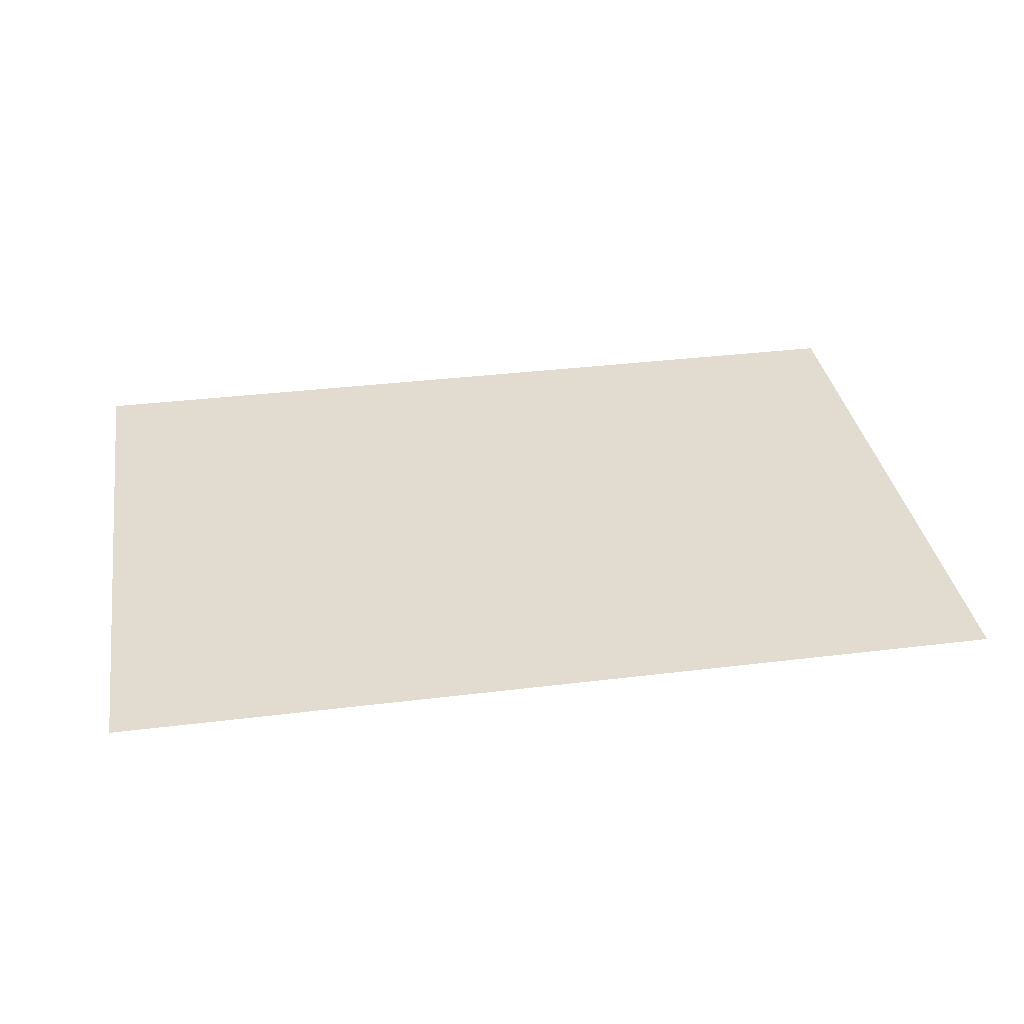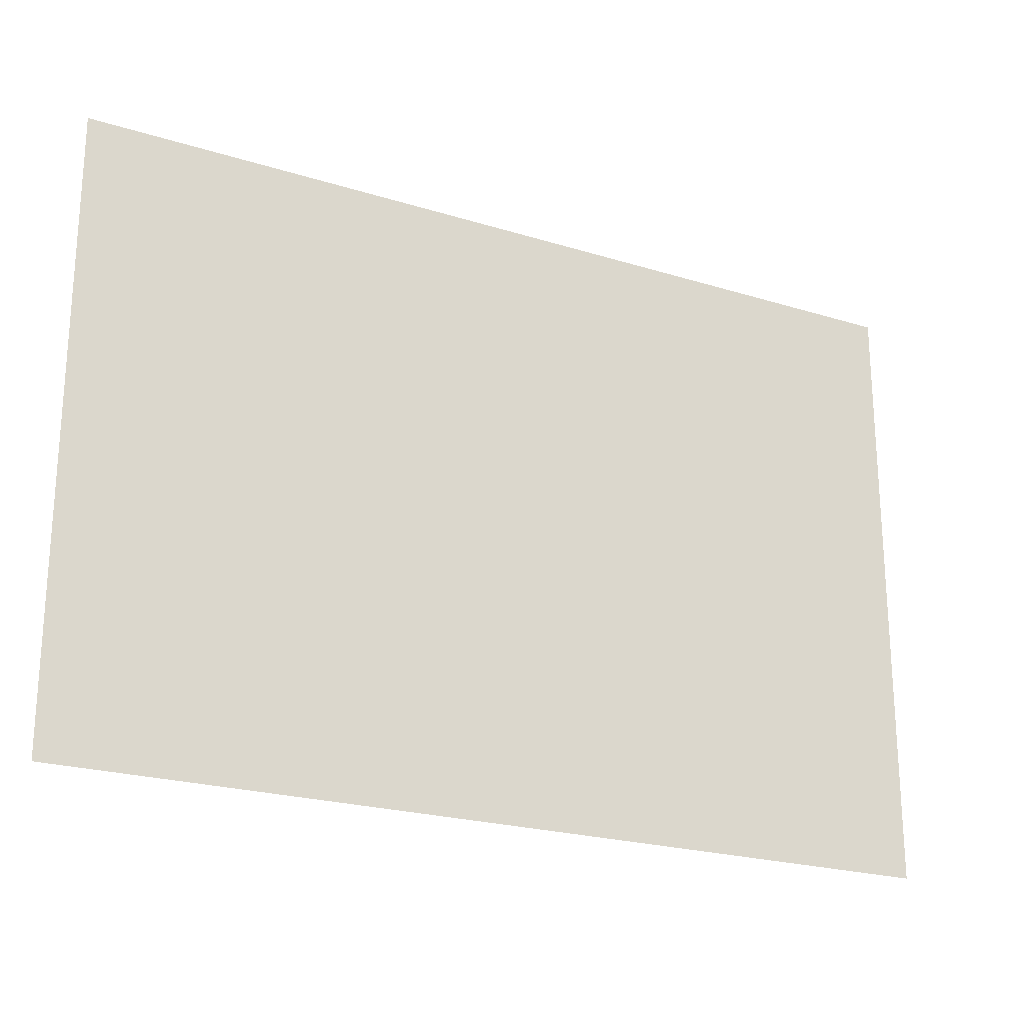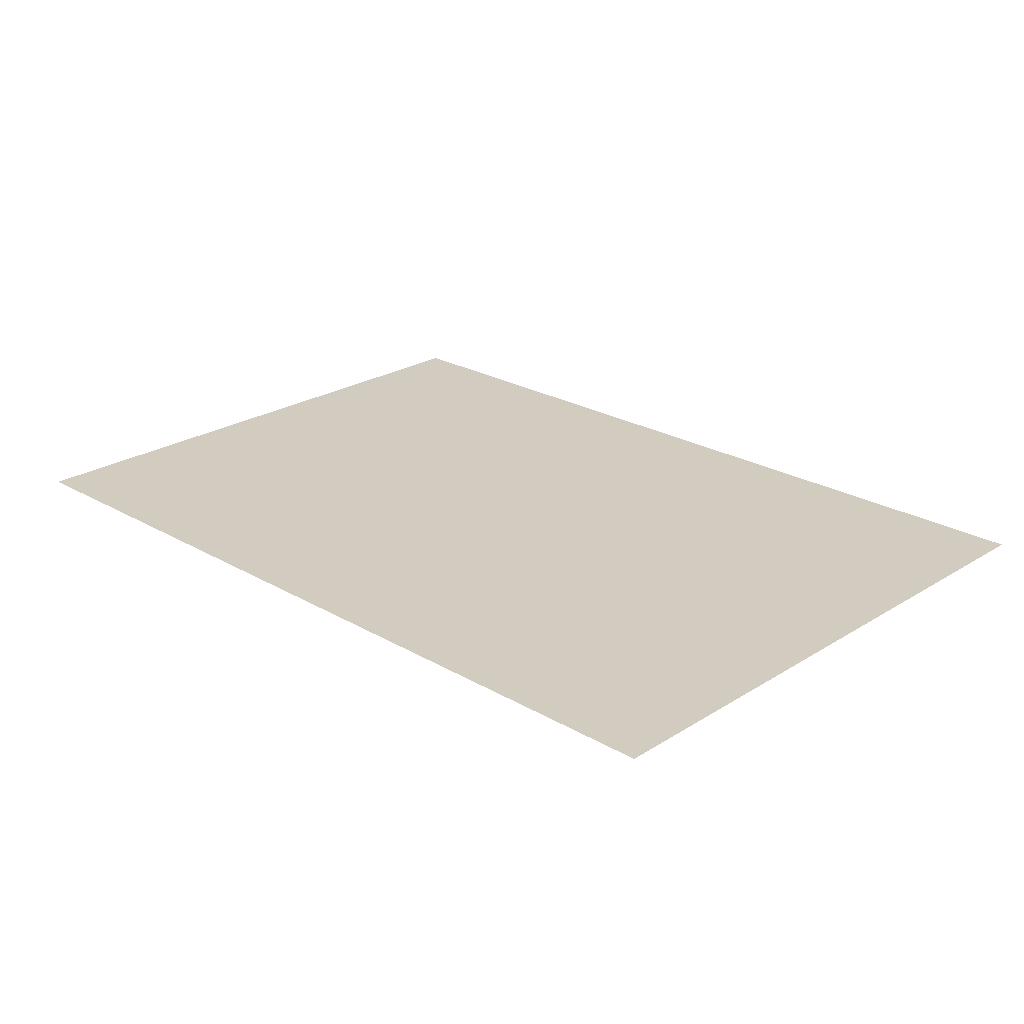
<metadata>
{"format":"obj","ext":"obj","renderer":"f3d","projection":"perspective","resolution":1024,"background":"white","views":[{"elev":34.5,"azim":-9.4,"up":"+Y"},{"elev":-22.6,"azim":151.9,"up":"+Z"},{"elev":23.9,"azim":44.0,"up":"+Y"}]}
</metadata>
<code>
g blendShape1Set blendShape2Set tweakSet1
v -7.615 0.5504 5.267
v -6.854 0.5504 5.267
v -6.092 0.5504 5.267
v -5.331 0.5504 5.267
v -4.569 0.5504 5.267
v -3.808 0.5504 5.267
v -3.046 0.5504 5.267
v -2.285 0.5504 5.267
v -1.523 0.5504 5.267
v -0.7615 0.5504 5.267
v 0 0.5504 5.267
v 0.7615 0.5504 5.267
v 1.523 0.5504 5.267
v 2.285 0.5504 5.267
v 3.046 0.5504 5.267
v 3.808 0.5504 5.267
v 4.569 0.5504 5.267
v 5.331 0.5504 5.267
v 6.092 0.5504 5.267
v 6.854 0.5504 5.267
v 7.615 0.5504 5.267
v -7.615 0.5504 4.74
v -6.854 0.5504 4.74
v -6.092 0.5504 4.74
v -5.331 0.5504 4.74
v -4.569 0.5504 4.74
v -3.808 0.5504 4.74
v -3.046 0.5504 4.74
v -2.285 0.5504 4.74
v -1.523 0.5504 4.74
v -0.7615 0.5504 4.74
v 0 0.5504 4.74
v 0.7615 0.5504 4.74
v 1.523 0.5504 4.74
v 2.285 0.5504 4.74
v 3.046 0.5504 4.74
v 3.808 0.5504 4.74
v 4.569 0.5504 4.74
v 5.331 0.5504 4.74
v 6.092 0.5504 4.74
v 6.854 0.5504 4.74
v 7.615 0.5504 4.74
v -7.615 0.5504 4.214
v -6.854 0.5504 4.214
v -6.092 0.5504 4.214
v -5.331 0.5504 4.214
v -4.569 0.5504 4.214
v -3.808 0.5504 4.214
v -3.046 0.5504 4.214
v -2.285 0.5504 4.214
v -1.523 0.5504 4.214
v -0.7615 0.5504 4.214
v 0 0.5504 4.214
v 0.7615 0.5504 4.214
v 1.523 0.5504 4.214
v 2.285 0.5504 4.214
v 3.046 0.5504 4.214
v 3.808 0.5504 4.214
v 4.569 0.5504 4.214
v 5.331 0.5504 4.214
v 6.092 0.5504 4.214
v 6.854 0.5504 4.214
v 7.615 0.5504 4.214
v -7.615 0.5504 3.687
v -6.854 0.5504 3.687
v -6.092 0.5504 3.687
v -5.331 0.5504 3.687
v -4.569 0.5504 3.687
v -3.808 0.5504 3.687
v -3.046 0.5504 3.687
v -2.285 0.5504 3.687
v -1.523 0.5504 3.687
v -0.7615 0.5504 3.687
v 0 0.5504 3.687
v 0.7615 0.5504 3.687
v 1.523 0.5504 3.687
v 2.285 0.5504 3.687
v 3.046 0.5504 3.687
v 3.808 0.5504 3.687
v 4.569 0.5504 3.687
v 5.331 0.5504 3.687
v 6.092 0.5504 3.687
v 6.854 0.5504 3.687
v 7.615 0.5504 3.687
v -7.615 0.5504 3.16
v -6.854 0.5504 3.16
v -6.092 0.5504 3.16
v -5.331 0.5504 3.16
v -4.569 0.5504 3.16
v -3.808 0.5504 3.16
v -3.046 0.5504 3.16
v -2.285 0.5504 3.16
v -1.523 0.5504 3.16
v -0.7615 0.5504 3.16
v 0 0.5504 3.16
v 0.7615 0.5504 3.16
v 1.523 0.5504 3.16
v 2.285 0.5504 3.16
v 3.046 0.5504 3.16
v 3.808 0.5504 3.16
v 4.569 0.5504 3.16
v 5.331 0.5504 3.16
v 6.092 0.5504 3.16
v 6.854 0.5504 3.16
v 7.615 0.5504 3.16
v -7.615 0.5504 2.634
v -6.854 0.5504 2.634
v -6.092 0.5504 2.634
v -5.331 0.5504 2.634
v -4.569 0.5504 2.634
v -3.808 0.5504 2.634
v -3.046 0.5504 2.634
v -2.285 0.5504 2.634
v -1.523 0.5504 2.634
v -0.7615 0.5504 2.634
v 0 0.5504 2.634
v 0.7615 0.5504 2.634
v 1.523 0.5504 2.634
v 2.285 0.5504 2.634
v 3.046 0.5504 2.634
v 3.808 0.5504 2.634
v 4.569 0.5504 2.634
v 5.331 0.5504 2.634
v 6.092 0.5504 2.634
v 6.854 0.5504 2.634
v 7.615 0.5504 2.634
v -7.615 0.5504 2.107
v -6.854 0.5504 2.107
v -6.092 0.5504 2.107
v -5.331 0.5504 2.107
v -4.569 0.5504 2.107
v -3.808 0.5504 2.107
v -3.046 0.5504 2.107
v -2.285 0.5504 2.107
v -1.523 0.5504 2.107
v -0.7615 0.5504 2.107
v 0 0.5504 2.107
v 0.7615 0.5504 2.107
v 1.523 0.5504 2.107
v 2.285 0.5504 2.107
v 3.046 0.5504 2.107
v 3.808 0.5504 2.107
v 4.569 0.5504 2.107
v 5.331 0.5504 2.107
v 6.092 0.5504 2.107
v 6.854 0.5504 2.107
v 7.615 0.5504 2.107
v -7.615 0.5504 1.58
v -6.854 0.5504 1.58
v -6.092 0.5504 1.58
v -5.331 0.5504 1.58
v -4.569 0.5504 1.58
v -3.808 0.5504 1.58
v -3.046 0.5504 1.58
v -2.285 0.5504 1.58
v -1.523 0.5504 1.58
v -0.7615 0.5504 1.58
v 0 0.5504 1.58
v 0.7615 0.5504 1.58
v 1.523 0.5504 1.58
v 2.285 0.5504 1.58
v 3.046 0.5504 1.58
v 3.808 0.5504 1.58
v 4.569 0.5504 1.58
v 5.331 0.5504 1.58
v 6.092 0.5504 1.58
v 6.854 0.5504 1.58
v 7.615 0.5504 1.58
v -7.615 0.5504 1.053
v -6.854 0.5504 1.053
v -6.092 0.5504 1.053
v -5.331 0.5504 1.053
v -4.569 0.5504 1.053
v -3.808 0.5504 1.053
v -3.046 0.5504 1.053
v -2.285 0.5504 1.053
v -1.523 0.5504 1.053
v -0.7615 0.5504 1.053
v 0 0.5504 1.053
v 0.7615 0.5504 1.053
v 1.523 0.5504 1.053
v 2.285 0.5504 1.053
v 3.046 0.5504 1.053
v 3.808 0.5504 1.053
v 4.569 0.5504 1.053
v 5.331 0.5504 1.053
v 6.092 0.5504 1.053
v 6.854 0.5504 1.053
v 7.615 0.5504 1.053
v -7.615 0.5504 0.5267
v -6.854 0.5504 0.5267
v -6.092 0.5504 0.5267
v -5.331 0.5504 0.5267
v -4.569 0.5504 0.5267
v -3.808 0.5504 0.5267
v -3.046 0.5504 0.5267
v -2.285 0.5504 0.5267
v -1.523 0.5504 0.5267
v -0.7615 0.5504 0.5267
v 0 0.5504 0.5267
v 0.7615 0.5504 0.5267
v 1.523 0.5504 0.5267
v 2.285 0.5504 0.5267
v 3.046 0.5504 0.5267
v 3.808 0.5504 0.5267
v 4.569 0.5504 0.5267
v 5.331 0.5504 0.5267
v 6.092 0.5504 0.5267
v 6.854 0.5504 0.5267
v 7.615 0.5504 0.5267
v -7.615 0.5504 0
v -6.854 0.5504 0
v -6.092 0.5504 0
v -5.331 0.5504 0
v -4.569 0.5504 0
v -3.808 0.5504 0
v -3.046 0.5504 0
v -2.285 0.5504 0
v -1.523 0.5504 0
v -0.7615 0.5504 0
v 0 0.5504 0
v 0.7615 0.5504 0
v 1.523 0.5504 0
v 2.285 0.5504 0
v 3.046 0.5504 0
v 3.808 0.5504 0
v 4.569 0.5504 0
v 5.331 0.5504 0
v 6.092 0.5504 0
v 6.854 0.5504 0
v 7.615 0.5504 0
v -7.615 0.5504 -0.5267
v -6.854 0.5504 -0.5267
v -6.092 0.5504 -0.5267
v -5.331 0.5504 -0.5267
v -4.569 0.5504 -0.5267
v -3.808 0.5504 -0.5267
v -3.046 0.5504 -0.5267
v -2.285 0.5504 -0.5267
v -1.523 0.5504 -0.5267
v -0.7615 0.5504 -0.5267
v 0 0.5504 -0.5267
v 0.7615 0.5504 -0.5267
v 1.523 0.5504 -0.5267
v 2.285 0.5504 -0.5267
v 3.046 0.5504 -0.5267
v 3.808 0.5504 -0.5267
v 4.569 0.5504 -0.5267
v 5.331 0.5504 -0.5267
v 6.092 0.5504 -0.5267
v 6.854 0.5504 -0.5267
v 7.615 0.5504 -0.5267
v -7.615 0.5504 -1.053
v -6.854 0.5504 -1.053
v -6.092 0.5504 -1.053
v -5.331 0.5504 -1.053
v -4.569 0.5504 -1.053
v -3.808 0.5504 -1.053
v -3.046 0.5504 -1.053
v -2.285 0.5504 -1.053
v -1.523 0.5504 -1.053
v -0.7615 0.5504 -1.053
v 0 0.5504 -1.053
v 0.7615 0.5504 -1.053
v 1.523 0.5504 -1.053
v 2.285 0.5504 -1.053
v 3.046 0.5504 -1.053
v 3.808 0.5504 -1.053
v 4.569 0.5504 -1.053
v 5.331 0.5504 -1.053
v 6.092 0.5504 -1.053
v 6.854 0.5504 -1.053
v 7.615 0.5504 -1.053
v -7.615 0.5504 -1.58
v -6.854 0.5504 -1.58
v -6.092 0.5504 -1.58
v -5.331 0.5504 -1.58
v -4.569 0.5504 -1.58
v -3.808 0.5504 -1.58
v -3.046 0.5504 -1.58
v -2.285 0.5504 -1.58
v -1.523 0.5504 -1.58
v -0.7615 0.5504 -1.58
v 0 0.5504 -1.58
v 0.7615 0.5504 -1.58
v 1.523 0.5504 -1.58
v 2.285 0.5504 -1.58
v 3.046 0.5504 -1.58
v 3.808 0.5504 -1.58
v 4.569 0.5504 -1.58
v 5.331 0.5504 -1.58
v 6.092 0.5504 -1.58
v 6.854 0.5504 -1.58
v 7.615 0.5504 -1.58
v -7.615 0.5504 -2.107
v -6.854 0.5504 -2.107
v -6.092 0.5504 -2.107
v -5.331 0.5504 -2.107
v -4.569 0.5504 -2.107
v -3.808 0.5504 -2.107
v -3.046 0.5504 -2.107
v -2.285 0.5504 -2.107
v -1.523 0.5504 -2.107
v -0.7615 0.5504 -2.107
v 0 0.5504 -2.107
v 0.7615 0.5504 -2.107
v 1.523 0.5504 -2.107
v 2.285 0.5504 -2.107
v 3.046 0.5504 -2.107
v 3.808 0.5504 -2.107
v 4.569 0.5504 -2.107
v 5.331 0.5504 -2.107
v 6.092 0.5504 -2.107
v 6.854 0.5504 -2.107
v 7.615 0.5504 -2.107
v -7.615 0.5504 -2.634
v -6.854 0.5504 -2.634
v -6.092 0.5504 -2.634
v -5.331 0.5504 -2.634
v -4.569 0.5504 -2.634
v -3.808 0.5504 -2.634
v -3.046 0.5504 -2.634
v -2.285 0.5504 -2.634
v -1.523 0.5504 -2.634
v -0.7615 0.5504 -2.634
v 0 0.5504 -2.634
v 0.7615 0.5504 -2.634
v 1.523 0.5504 -2.634
v 2.285 0.5504 -2.634
v 3.046 0.5504 -2.634
v 3.808 0.5504 -2.634
v 4.569 0.5504 -2.634
v 5.331 0.5504 -2.634
v 6.092 0.5504 -2.634
v 6.854 0.5504 -2.634
v 7.615 0.5504 -2.634
v -7.615 0.5504 -3.16
v -6.854 0.5504 -3.16
v -6.092 0.5504 -3.16
v -5.331 0.5504 -3.16
v -4.569 0.5504 -3.16
v -3.808 0.5504 -3.16
v -3.046 0.5504 -3.16
v -2.285 0.5504 -3.16
v -1.523 0.5504 -3.16
v -0.7615 0.5504 -3.16
v 0 0.5504 -3.16
v 0.7615 0.5504 -3.16
v 1.523 0.5504 -3.16
v 2.285 0.5504 -3.16
v 3.046 0.5504 -3.16
v 3.808 0.5504 -3.16
v 4.569 0.5504 -3.16
v 5.331 0.5504 -3.16
v 6.092 0.5504 -3.16
v 6.854 0.5504 -3.16
v 7.615 0.5504 -3.16
v -7.615 0.5504 -3.687
v -6.854 0.5504 -3.687
v -6.092 0.5504 -3.687
v -5.331 0.5504 -3.687
v -4.569 0.5504 -3.687
v -3.808 0.5504 -3.687
v -3.046 0.5504 -3.687
v -2.285 0.5504 -3.687
v -1.523 0.5504 -3.687
v -0.7615 0.5504 -3.687
v 0 0.5504 -3.687
v 0.7615 0.5504 -3.687
v 1.523 0.5504 -3.687
v 2.285 0.5504 -3.687
v 3.046 0.5504 -3.687
v 3.808 0.5504 -3.687
v 4.569 0.5504 -3.687
v 5.331 0.5504 -3.687
v 6.092 0.5504 -3.687
v 6.854 0.5504 -3.687
v 7.615 0.5504 -3.687
v -7.615 0.5504 -4.214
v -6.854 0.5504 -4.214
v -6.092 0.5504 -4.214
v -5.331 0.5504 -4.214
v -4.569 0.5504 -4.214
v -3.808 0.5504 -4.214
v -3.046 0.5504 -4.214
v -2.285 0.5504 -4.214
v -1.523 0.5504 -4.214
v -0.7615 0.5504 -4.214
v 0 0.5504 -4.214
v 0.7615 0.5504 -4.214
v 1.523 0.5504 -4.214
v 2.285 0.5504 -4.214
v 3.046 0.5504 -4.214
v 3.808 0.5504 -4.214
v 4.569 0.5504 -4.214
v 5.331 0.5504 -4.214
v 6.092 0.5504 -4.214
v 6.854 0.5504 -4.214
v 7.615 0.5504 -4.214
v -7.615 0.5504 -4.74
v -6.854 0.5504 -4.74
v -6.092 0.5504 -4.74
v -5.331 0.5504 -4.74
v -4.569 0.5504 -4.74
v -3.808 0.5504 -4.74
v -3.046 0.5504 -4.74
v -2.285 0.5504 -4.74
v -1.523 0.5504 -4.74
v -0.7615 0.5504 -4.74
v 0 0.5504 -4.74
v 0.7615 0.5504 -4.74
v 1.523 0.5504 -4.74
v 2.285 0.5504 -4.74
v 3.046 0.5504 -4.74
v 3.808 0.5504 -4.74
v 4.569 0.5504 -4.74
v 5.331 0.5504 -4.74
v 6.092 0.5504 -4.74
v 6.854 0.5504 -4.74
v 7.615 0.5504 -4.74
v -7.615 0.5504 -5.267
v -6.854 0.5504 -5.267
v -6.092 0.5504 -5.267
v -5.331 0.5504 -5.267
v -4.569 0.5504 -5.267
v -3.808 0.5504 -5.267
v -3.046 0.5504 -5.267
v -2.285 0.5504 -5.267
v -1.523 0.5504 -5.267
v -0.7615 0.5504 -5.267
v 0 0.5504 -5.267
v 0.7615 0.5504 -5.267
v 1.523 0.5504 -5.267
v 2.285 0.5504 -5.267
v 3.046 0.5504 -5.267
v 3.808 0.5504 -5.267
v 4.569 0.5504 -5.267
v 5.331 0.5504 -5.267
v 6.092 0.5504 -5.267
v 6.854 0.5504 -5.267
v 7.615 0.5504 -5.267
g papercrumple papercrumple paperCrumple
f 1 2 23 22
f 2 3 24 23
f 3 4 25 24
f 4 5 26 25
f 5 6 27 26
f 6 7 28 27
f 7 8 29 28
f 8 9 30 29
f 9 10 31 30
f 10 11 32 31
f 11 12 33 32
f 12 13 34 33
f 13 14 35 34
f 14 15 36 35
f 15 16 37 36
f 16 17 38 37
f 17 18 39 38
f 18 19 40 39
f 19 20 41 40
f 20 21 42 41
f 22 23 44 43
f 23 24 45 44
f 24 25 46 45
f 25 26 47 46
f 26 27 48 47
f 27 28 49 48
f 28 29 50 49
f 29 30 51 50
f 30 31 52 51
f 31 32 53 52
f 32 33 54 53
f 33 34 55 54
f 34 35 56 55
f 35 36 57 56
f 36 37 58 57
f 37 38 59 58
f 38 39 60 59
f 39 40 61 60
f 40 41 62 61
f 41 42 63 62
f 43 44 65 64
f 44 45 66 65
f 45 46 67 66
f 46 47 68 67
f 47 48 69 68
f 48 49 70 69
f 49 50 71 70
f 50 51 72 71
f 51 52 73 72
f 52 53 74 73
f 53 54 75 74
f 54 55 76 75
f 55 56 77 76
f 56 57 78 77
f 57 58 79 78
f 58 59 80 79
f 59 60 81 80
f 60 61 82 81
f 61 62 83 82
f 62 63 84 83
f 64 65 86 85
f 65 66 87 86
f 66 67 88 87
f 67 68 89 88
f 68 69 90 89
f 69 70 91 90
f 70 71 92 91
f 71 72 93 92
f 72 73 94 93
f 73 74 95 94
f 74 75 96 95
f 75 76 97 96
f 76 77 98 97
f 77 78 99 98
f 78 79 100 99
f 79 80 101 100
f 80 81 102 101
f 81 82 103 102
f 82 83 104 103
f 83 84 105 104
f 85 86 107 106
f 86 87 108 107
f 87 88 109 108
f 88 89 110 109
f 89 90 111 110
f 90 91 112 111
f 91 92 113 112
f 92 93 114 113
f 93 94 115 114
f 94 95 116 115
f 95 96 117 116
f 96 97 118 117
f 97 98 119 118
f 98 99 120 119
f 99 100 121 120
f 100 101 122 121
f 101 102 123 122
f 102 103 124 123
f 103 104 125 124
f 104 105 126 125
f 106 107 128 127
f 107 108 129 128
f 108 109 130 129
f 109 110 131 130
f 110 111 132 131
f 111 112 133 132
f 112 113 134 133
f 113 114 135 134
f 114 115 136 135
f 115 116 137 136
f 116 117 138 137
f 117 118 139 138
f 118 119 140 139
f 119 120 141 140
f 120 121 142 141
f 121 122 143 142
f 122 123 144 143
f 123 124 145 144
f 124 125 146 145
f 125 126 147 146
f 127 128 149 148
f 128 129 150 149
f 129 130 151 150
f 130 131 152 151
f 131 132 153 152
f 132 133 154 153
f 133 134 155 154
f 134 135 156 155
f 135 136 157 156
f 136 137 158 157
f 137 138 159 158
f 138 139 160 159
f 139 140 161 160
f 140 141 162 161
f 141 142 163 162
f 142 143 164 163
f 143 144 165 164
f 144 145 166 165
f 145 146 167 166
f 146 147 168 167
f 148 149 170 169
f 149 150 171 170
f 150 151 172 171
f 151 152 173 172
f 152 153 174 173
f 153 154 175 174
f 154 155 176 175
f 155 156 177 176
f 156 157 178 177
f 157 158 179 178
f 158 159 180 179
f 159 160 181 180
f 160 161 182 181
f 161 162 183 182
f 162 163 184 183
f 163 164 185 184
f 164 165 186 185
f 165 166 187 186
f 166 167 188 187
f 167 168 189 188
f 169 170 191 190
f 170 171 192 191
f 171 172 193 192
f 172 173 194 193
f 173 174 195 194
f 174 175 196 195
f 175 176 197 196
f 176 177 198 197
f 177 178 199 198
f 178 179 200 199
f 179 180 201 200
f 180 181 202 201
f 181 182 203 202
f 182 183 204 203
f 183 184 205 204
f 184 185 206 205
f 185 186 207 206
f 186 187 208 207
f 187 188 209 208
f 188 189 210 209
f 190 191 212 211
f 191 192 213 212
f 192 193 214 213
f 193 194 215 214
f 194 195 216 215
f 195 196 217 216
f 196 197 218 217
f 197 198 219 218
f 198 199 220 219
f 199 200 221 220
f 200 201 222 221
f 201 202 223 222
f 202 203 224 223
f 203 204 225 224
f 204 205 226 225
f 205 206 227 226
f 206 207 228 227
f 207 208 229 228
f 208 209 230 229
f 209 210 231 230
f 211 212 233 232
f 212 213 234 233
f 213 214 235 234
f 214 215 236 235
f 215 216 237 236
f 216 217 238 237
f 217 218 239 238
f 218 219 240 239
f 219 220 241 240
f 220 221 242 241
f 221 222 243 242
f 222 223 244 243
f 223 224 245 244
f 224 225 246 245
f 225 226 247 246
f 226 227 248 247
f 227 228 249 248
f 228 229 250 249
f 229 230 251 250
f 230 231 252 251
f 232 233 254 253
f 233 234 255 254
f 234 235 256 255
f 235 236 257 256
f 236 237 258 257
f 237 238 259 258
f 238 239 260 259
f 239 240 261 260
f 240 241 262 261
f 241 242 263 262
f 242 243 264 263
f 243 244 265 264
f 244 245 266 265
f 245 246 267 266
f 246 247 268 267
f 247 248 269 268
f 248 249 270 269
f 249 250 271 270
f 250 251 272 271
f 251 252 273 272
f 253 254 275 274
f 254 255 276 275
f 255 256 277 276
f 256 257 278 277
f 257 258 279 278
f 258 259 280 279
f 259 260 281 280
f 260 261 282 281
f 261 262 283 282
f 262 263 284 283
f 263 264 285 284
f 264 265 286 285
f 265 266 287 286
f 266 267 288 287
f 267 268 289 288
f 268 269 290 289
f 269 270 291 290
f 270 271 292 291
f 271 272 293 292
f 272 273 294 293
f 274 275 296 295
f 275 276 297 296
f 276 277 298 297
f 277 278 299 298
f 278 279 300 299
f 279 280 301 300
f 280 281 302 301
f 281 282 303 302
f 282 283 304 303
f 283 284 305 304
f 284 285 306 305
f 285 286 307 306
f 286 287 308 307
f 287 288 309 308
f 288 289 310 309
f 289 290 311 310
f 290 291 312 311
f 291 292 313 312
f 292 293 314 313
f 293 294 315 314
f 295 296 317 316
f 296 297 318 317
f 297 298 319 318
f 298 299 320 319
f 299 300 321 320
f 300 301 322 321
f 301 302 323 322
f 302 303 324 323
f 303 304 325 324
f 304 305 326 325
f 305 306 327 326
f 306 307 328 327
f 307 308 329 328
f 308 309 330 329
f 309 310 331 330
f 310 311 332 331
f 311 312 333 332
f 312 313 334 333
f 313 314 335 334
f 314 315 336 335
f 316 317 338 337
f 317 318 339 338
f 318 319 340 339
f 319 320 341 340
f 320 321 342 341
f 321 322 343 342
f 322 323 344 343
f 323 324 345 344
f 324 325 346 345
f 325 326 347 346
f 326 327 348 347
f 327 328 349 348
f 328 329 350 349
f 329 330 351 350
f 330 331 352 351
f 331 332 353 352
f 332 333 354 353
f 333 334 355 354
f 334 335 356 355
f 335 336 357 356
f 337 338 359 358
f 338 339 360 359
f 339 340 361 360
f 340 341 362 361
f 341 342 363 362
f 342 343 364 363
f 343 344 365 364
f 344 345 366 365
f 345 346 367 366
f 346 347 368 367
f 347 348 369 368
f 348 349 370 369
f 349 350 371 370
f 350 351 372 371
f 351 352 373 372
f 352 353 374 373
f 353 354 375 374
f 354 355 376 375
f 355 356 377 376
f 356 357 378 377
f 358 359 380 379
f 359 360 381 380
f 360 361 382 381
f 361 362 383 382
f 362 363 384 383
f 363 364 385 384
f 364 365 386 385
f 365 366 387 386
f 366 367 388 387
f 367 368 389 388
f 368 369 390 389
f 369 370 391 390
f 370 371 392 391
f 371 372 393 392
f 372 373 394 393
f 373 374 395 394
f 374 375 396 395
f 375 376 397 396
f 376 377 398 397
f 377 378 399 398
f 379 380 401 400
f 380 381 402 401
f 381 382 403 402
f 382 383 404 403
f 383 384 405 404
f 384 385 406 405
f 385 386 407 406
f 386 387 408 407
f 387 388 409 408
f 388 389 410 409
f 389 390 411 410
f 390 391 412 411
f 391 392 413 412
f 392 393 414 413
f 393 394 415 414
f 394 395 416 415
f 395 396 417 416
f 396 397 418 417
f 397 398 419 418
f 398 399 420 419
f 400 401 422 421
f 401 402 423 422
f 402 403 424 423
f 403 404 425 424
f 404 405 426 425
f 405 406 427 426
f 406 407 428 427
f 407 408 429 428
f 408 409 430 429
f 409 410 431 430
f 410 411 432 431
f 411 412 433 432
f 412 413 434 433
f 413 414 435 434
f 414 415 436 435
f 415 416 437 436
f 416 417 438 437
f 417 418 439 438
f 418 419 440 439
f 419 420 441 440

</code>
